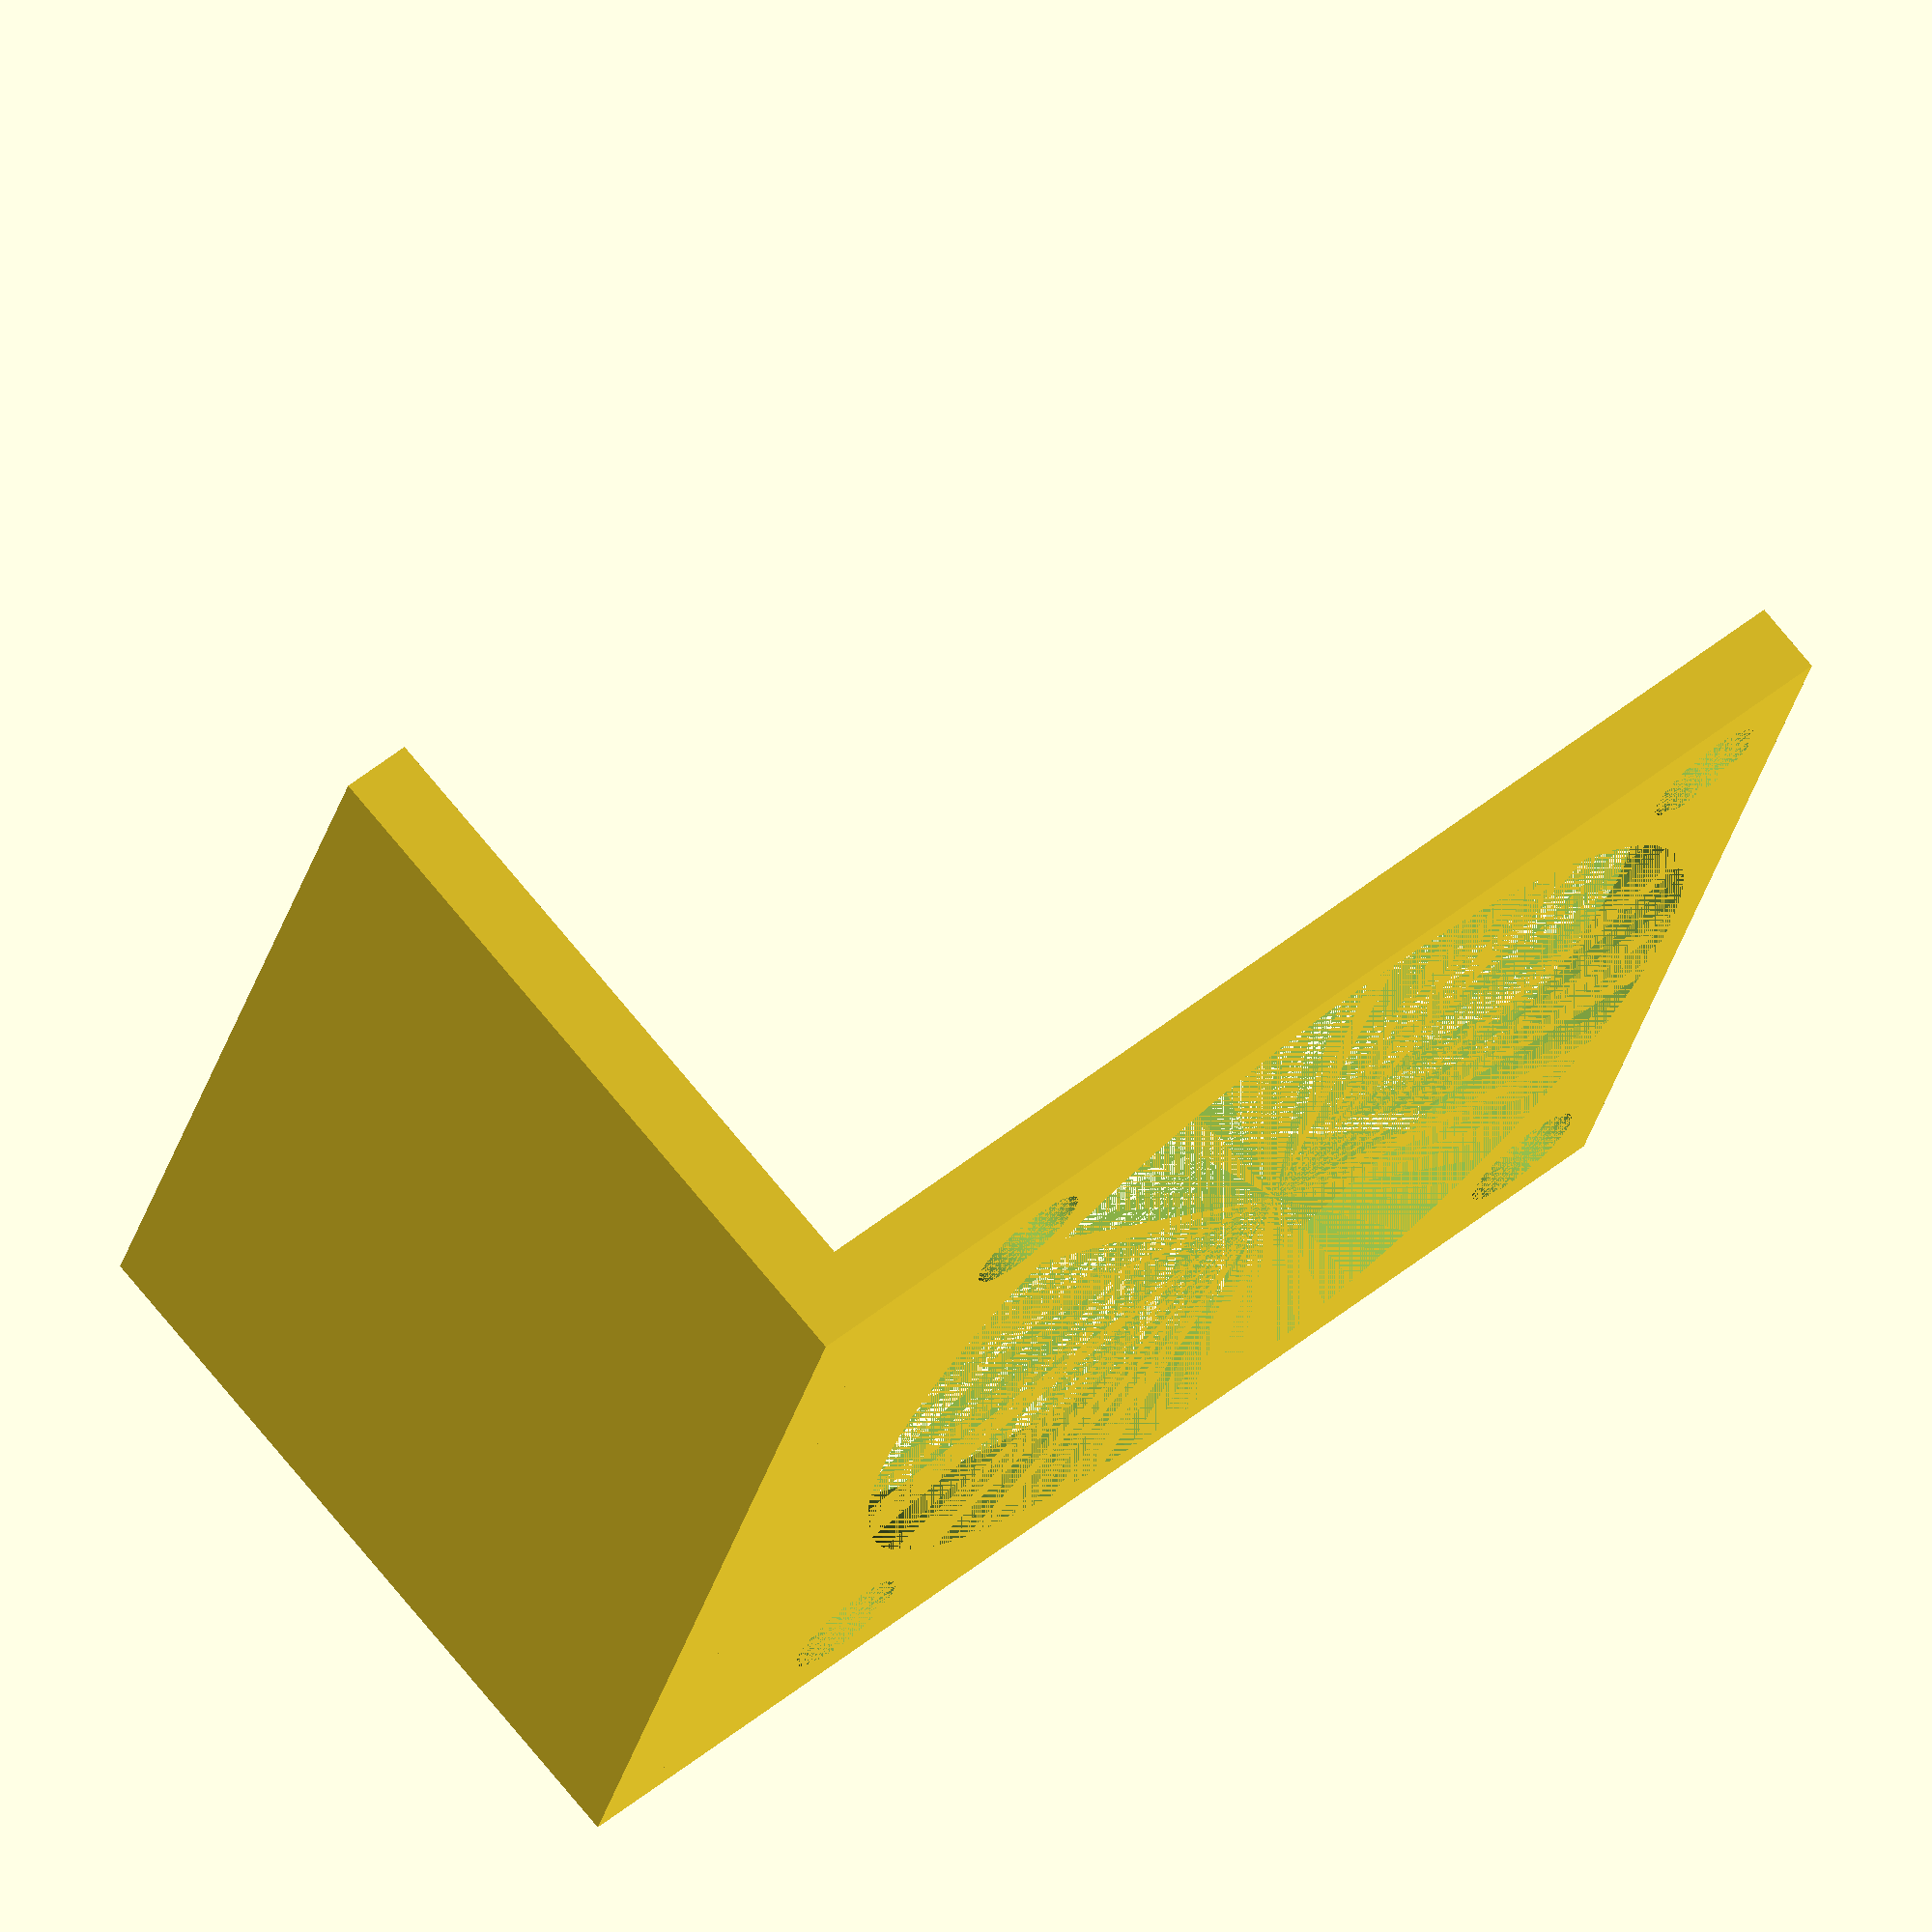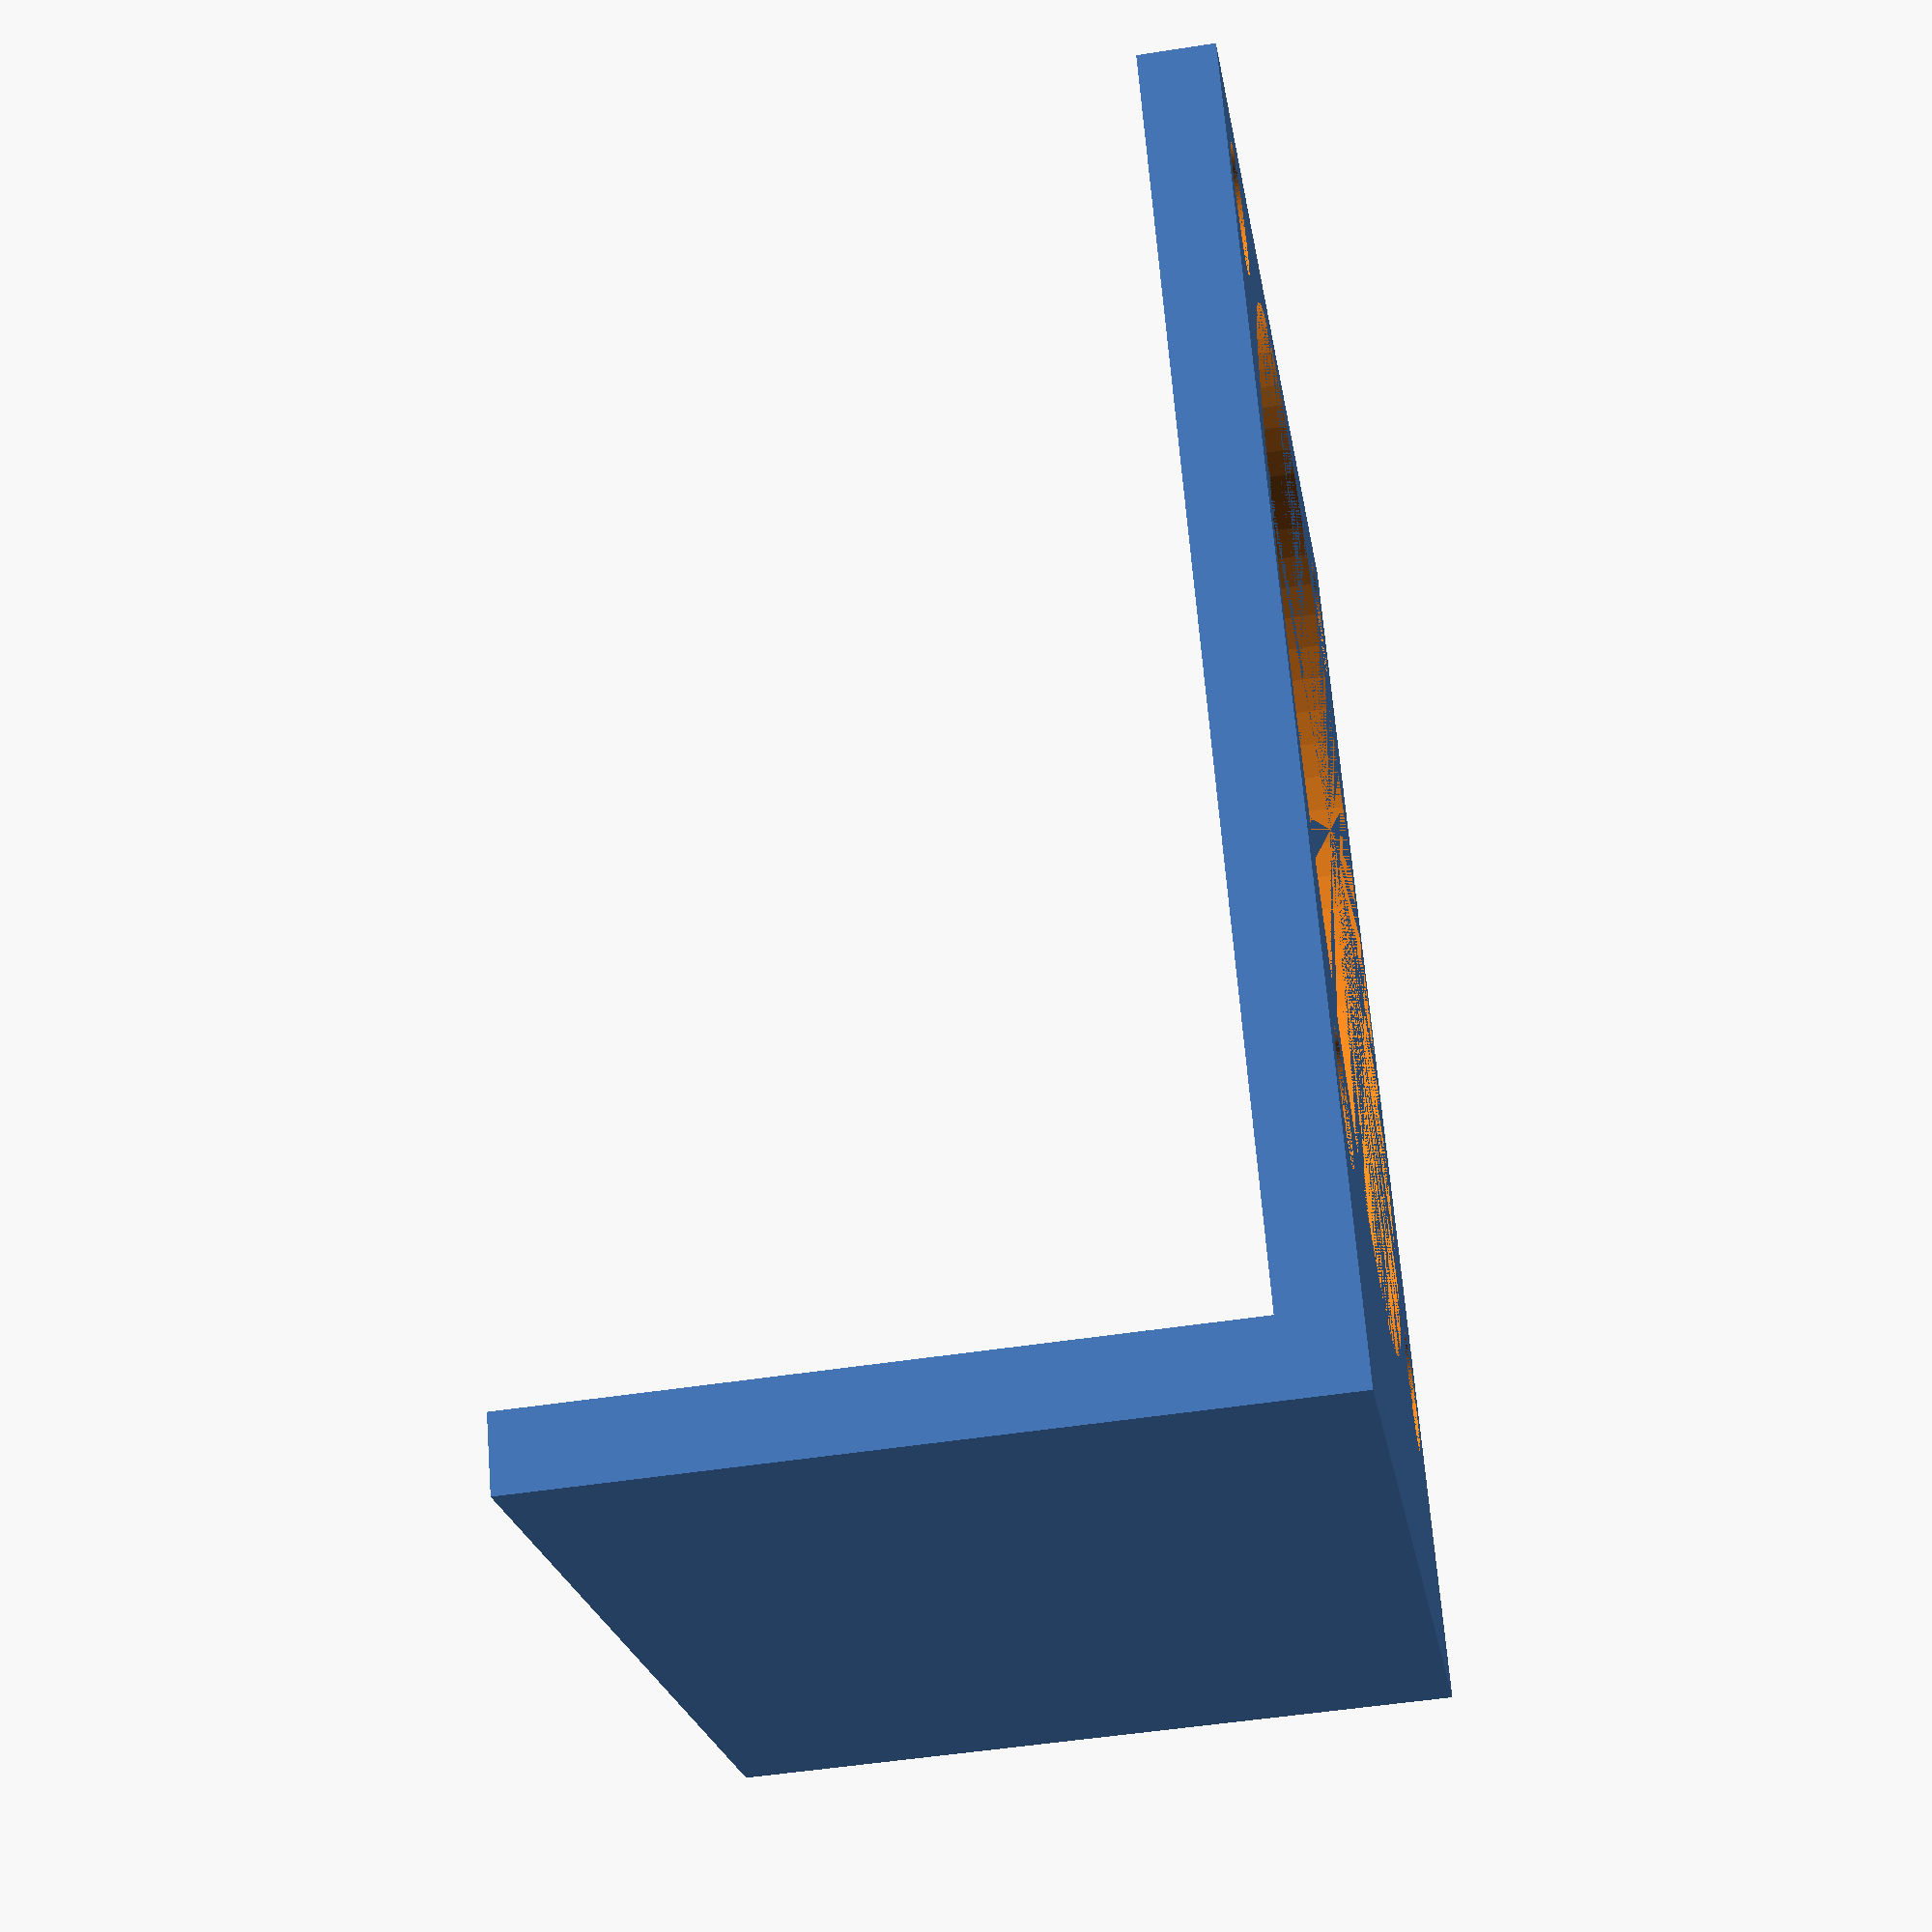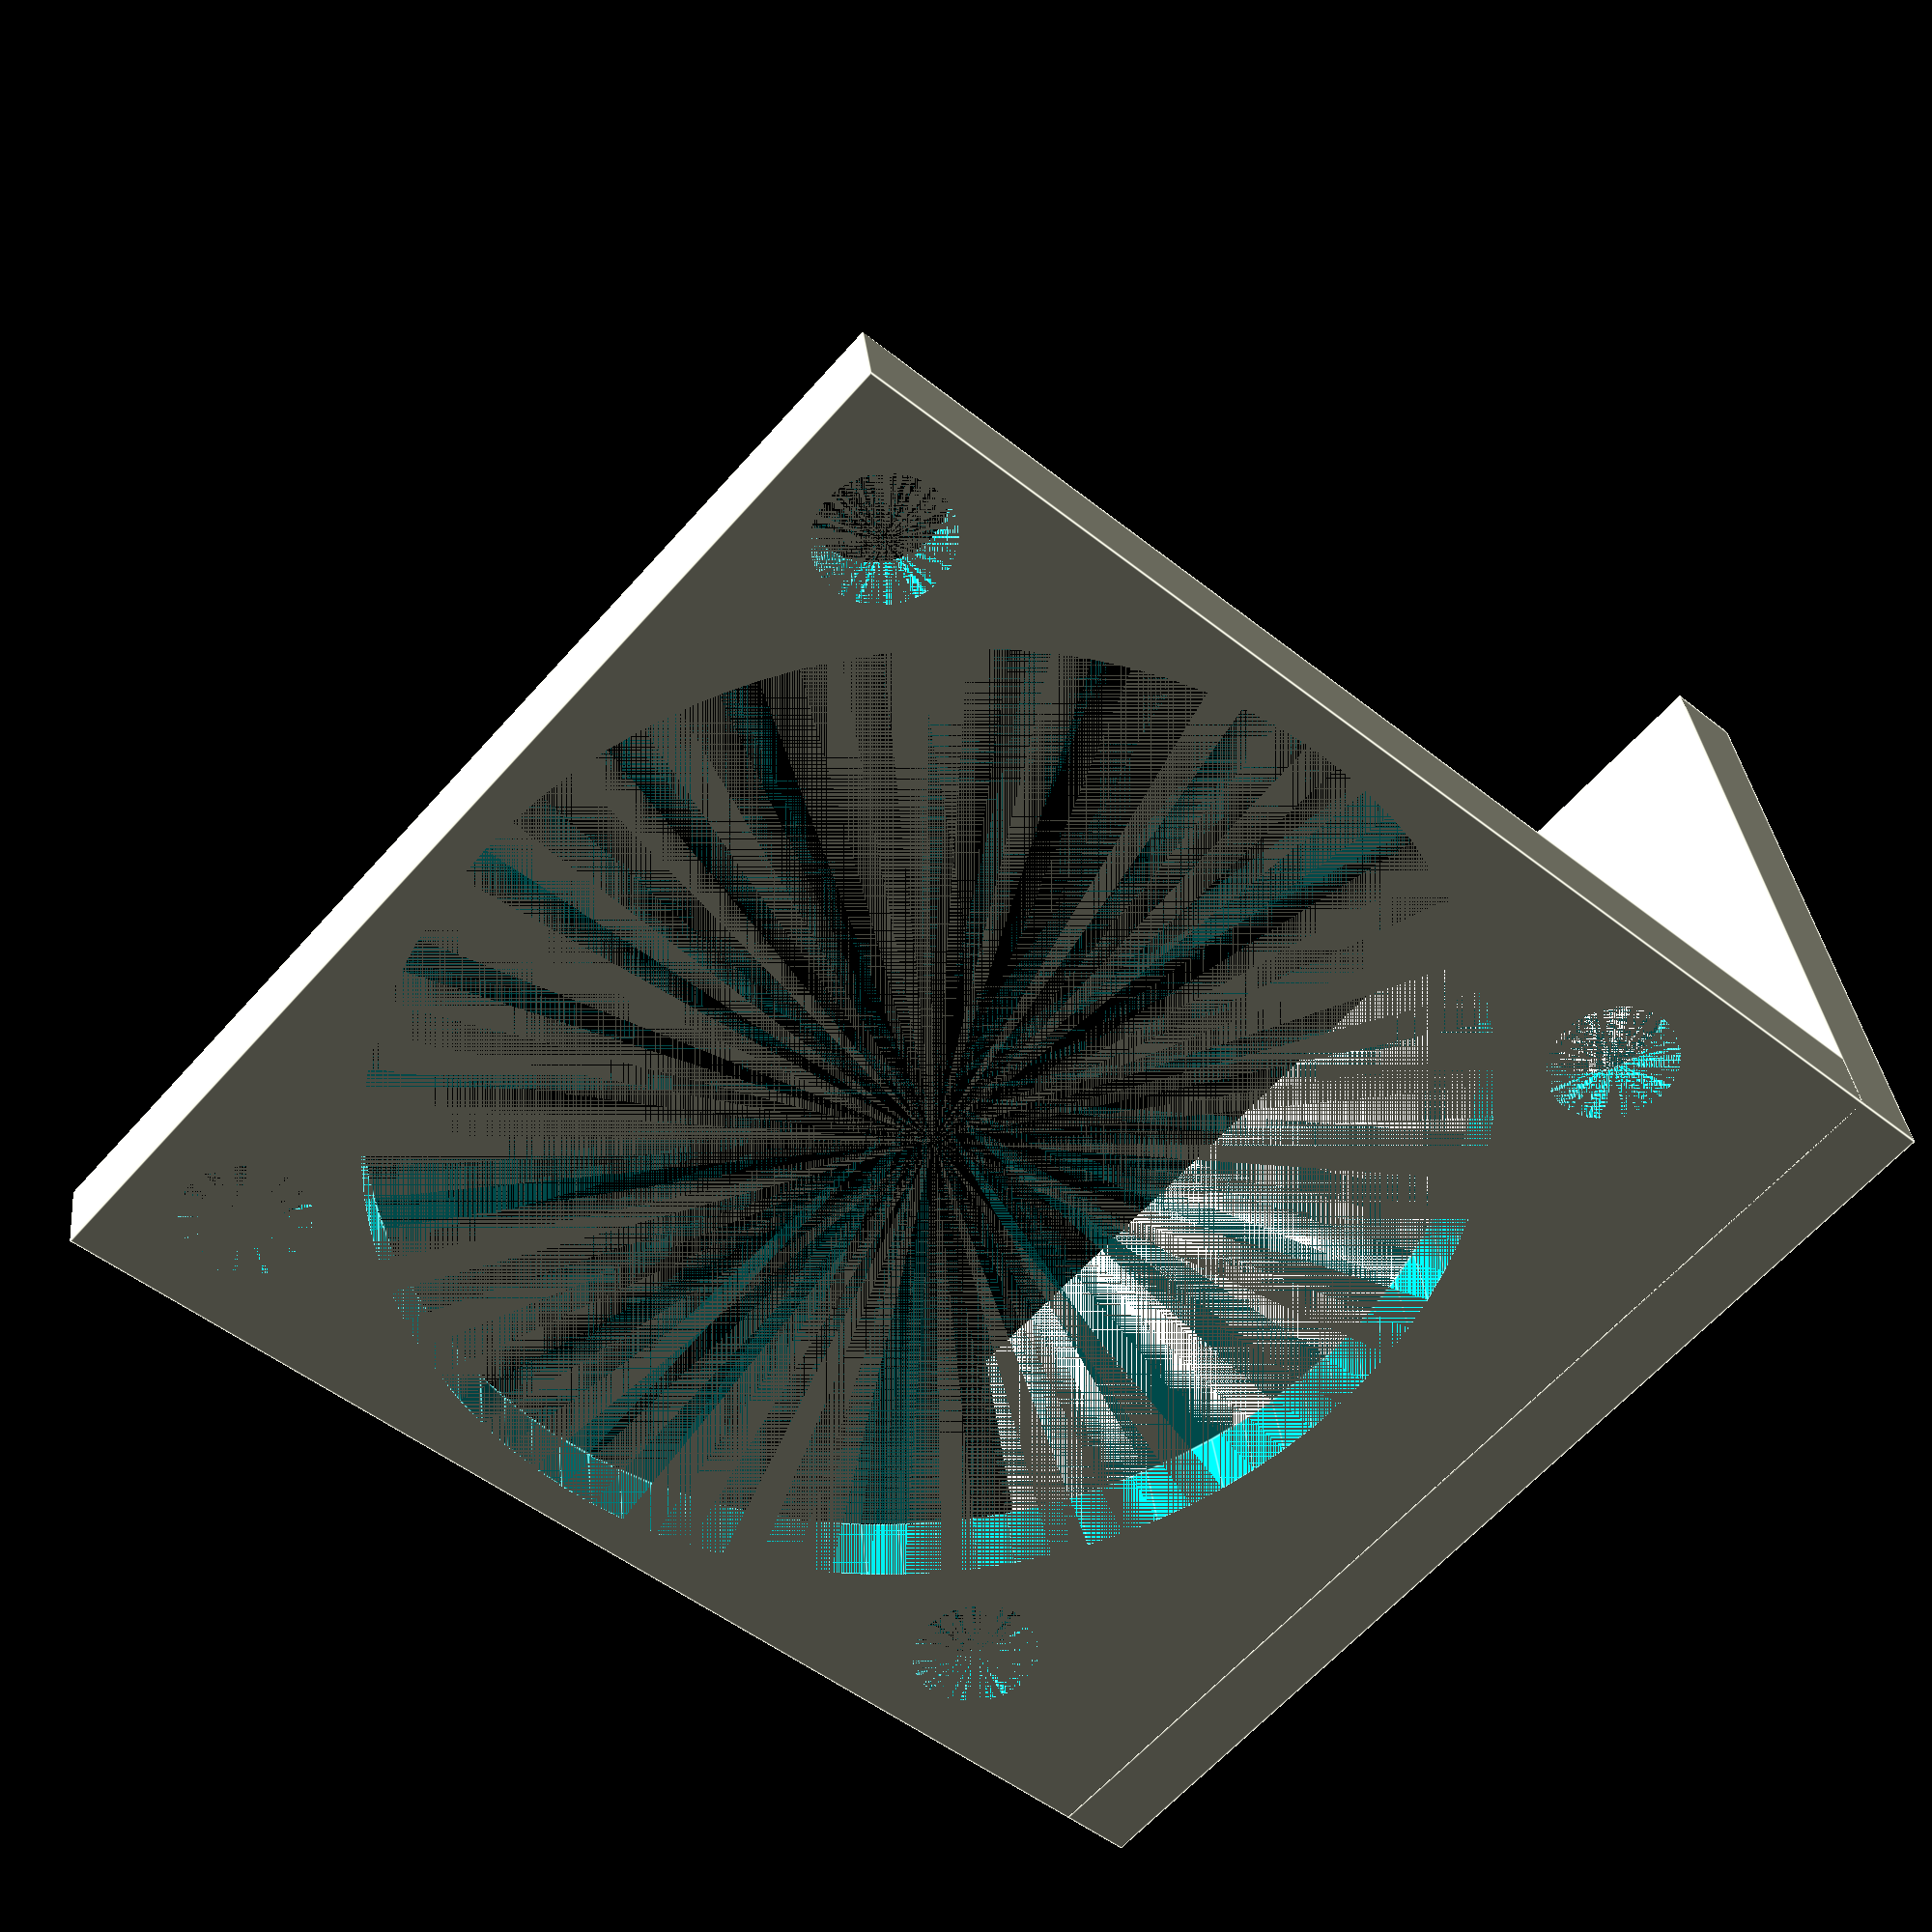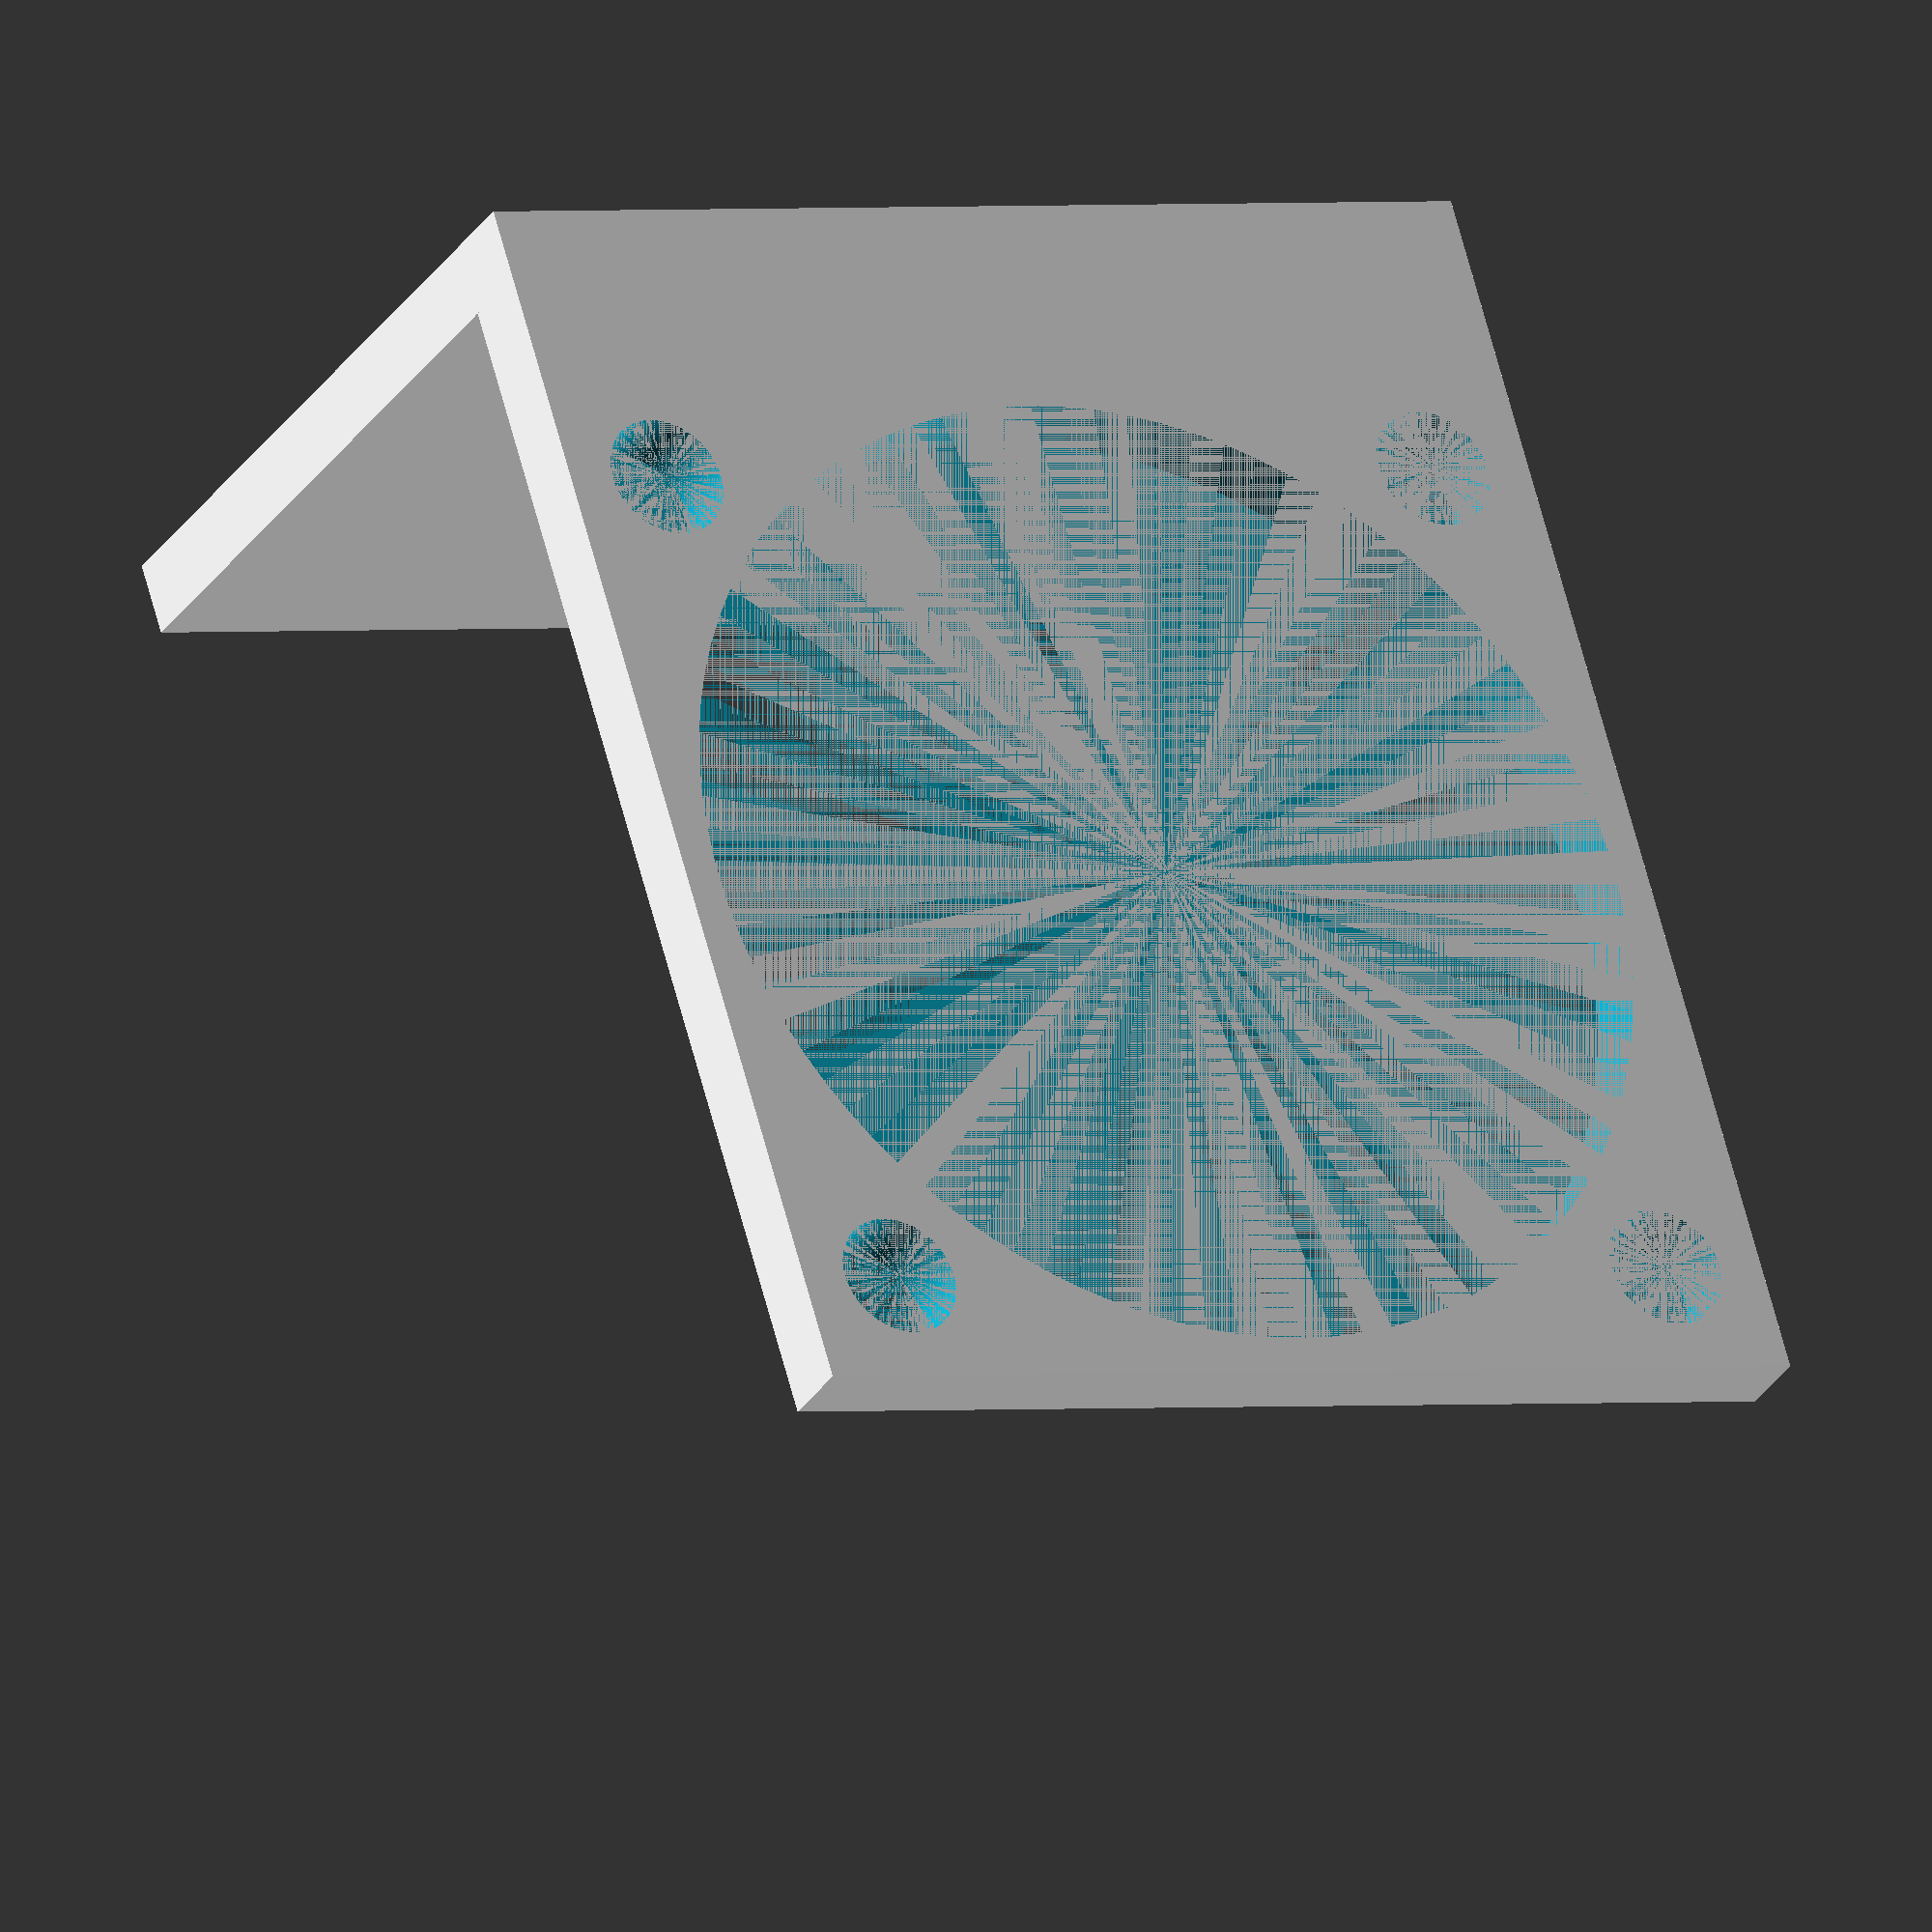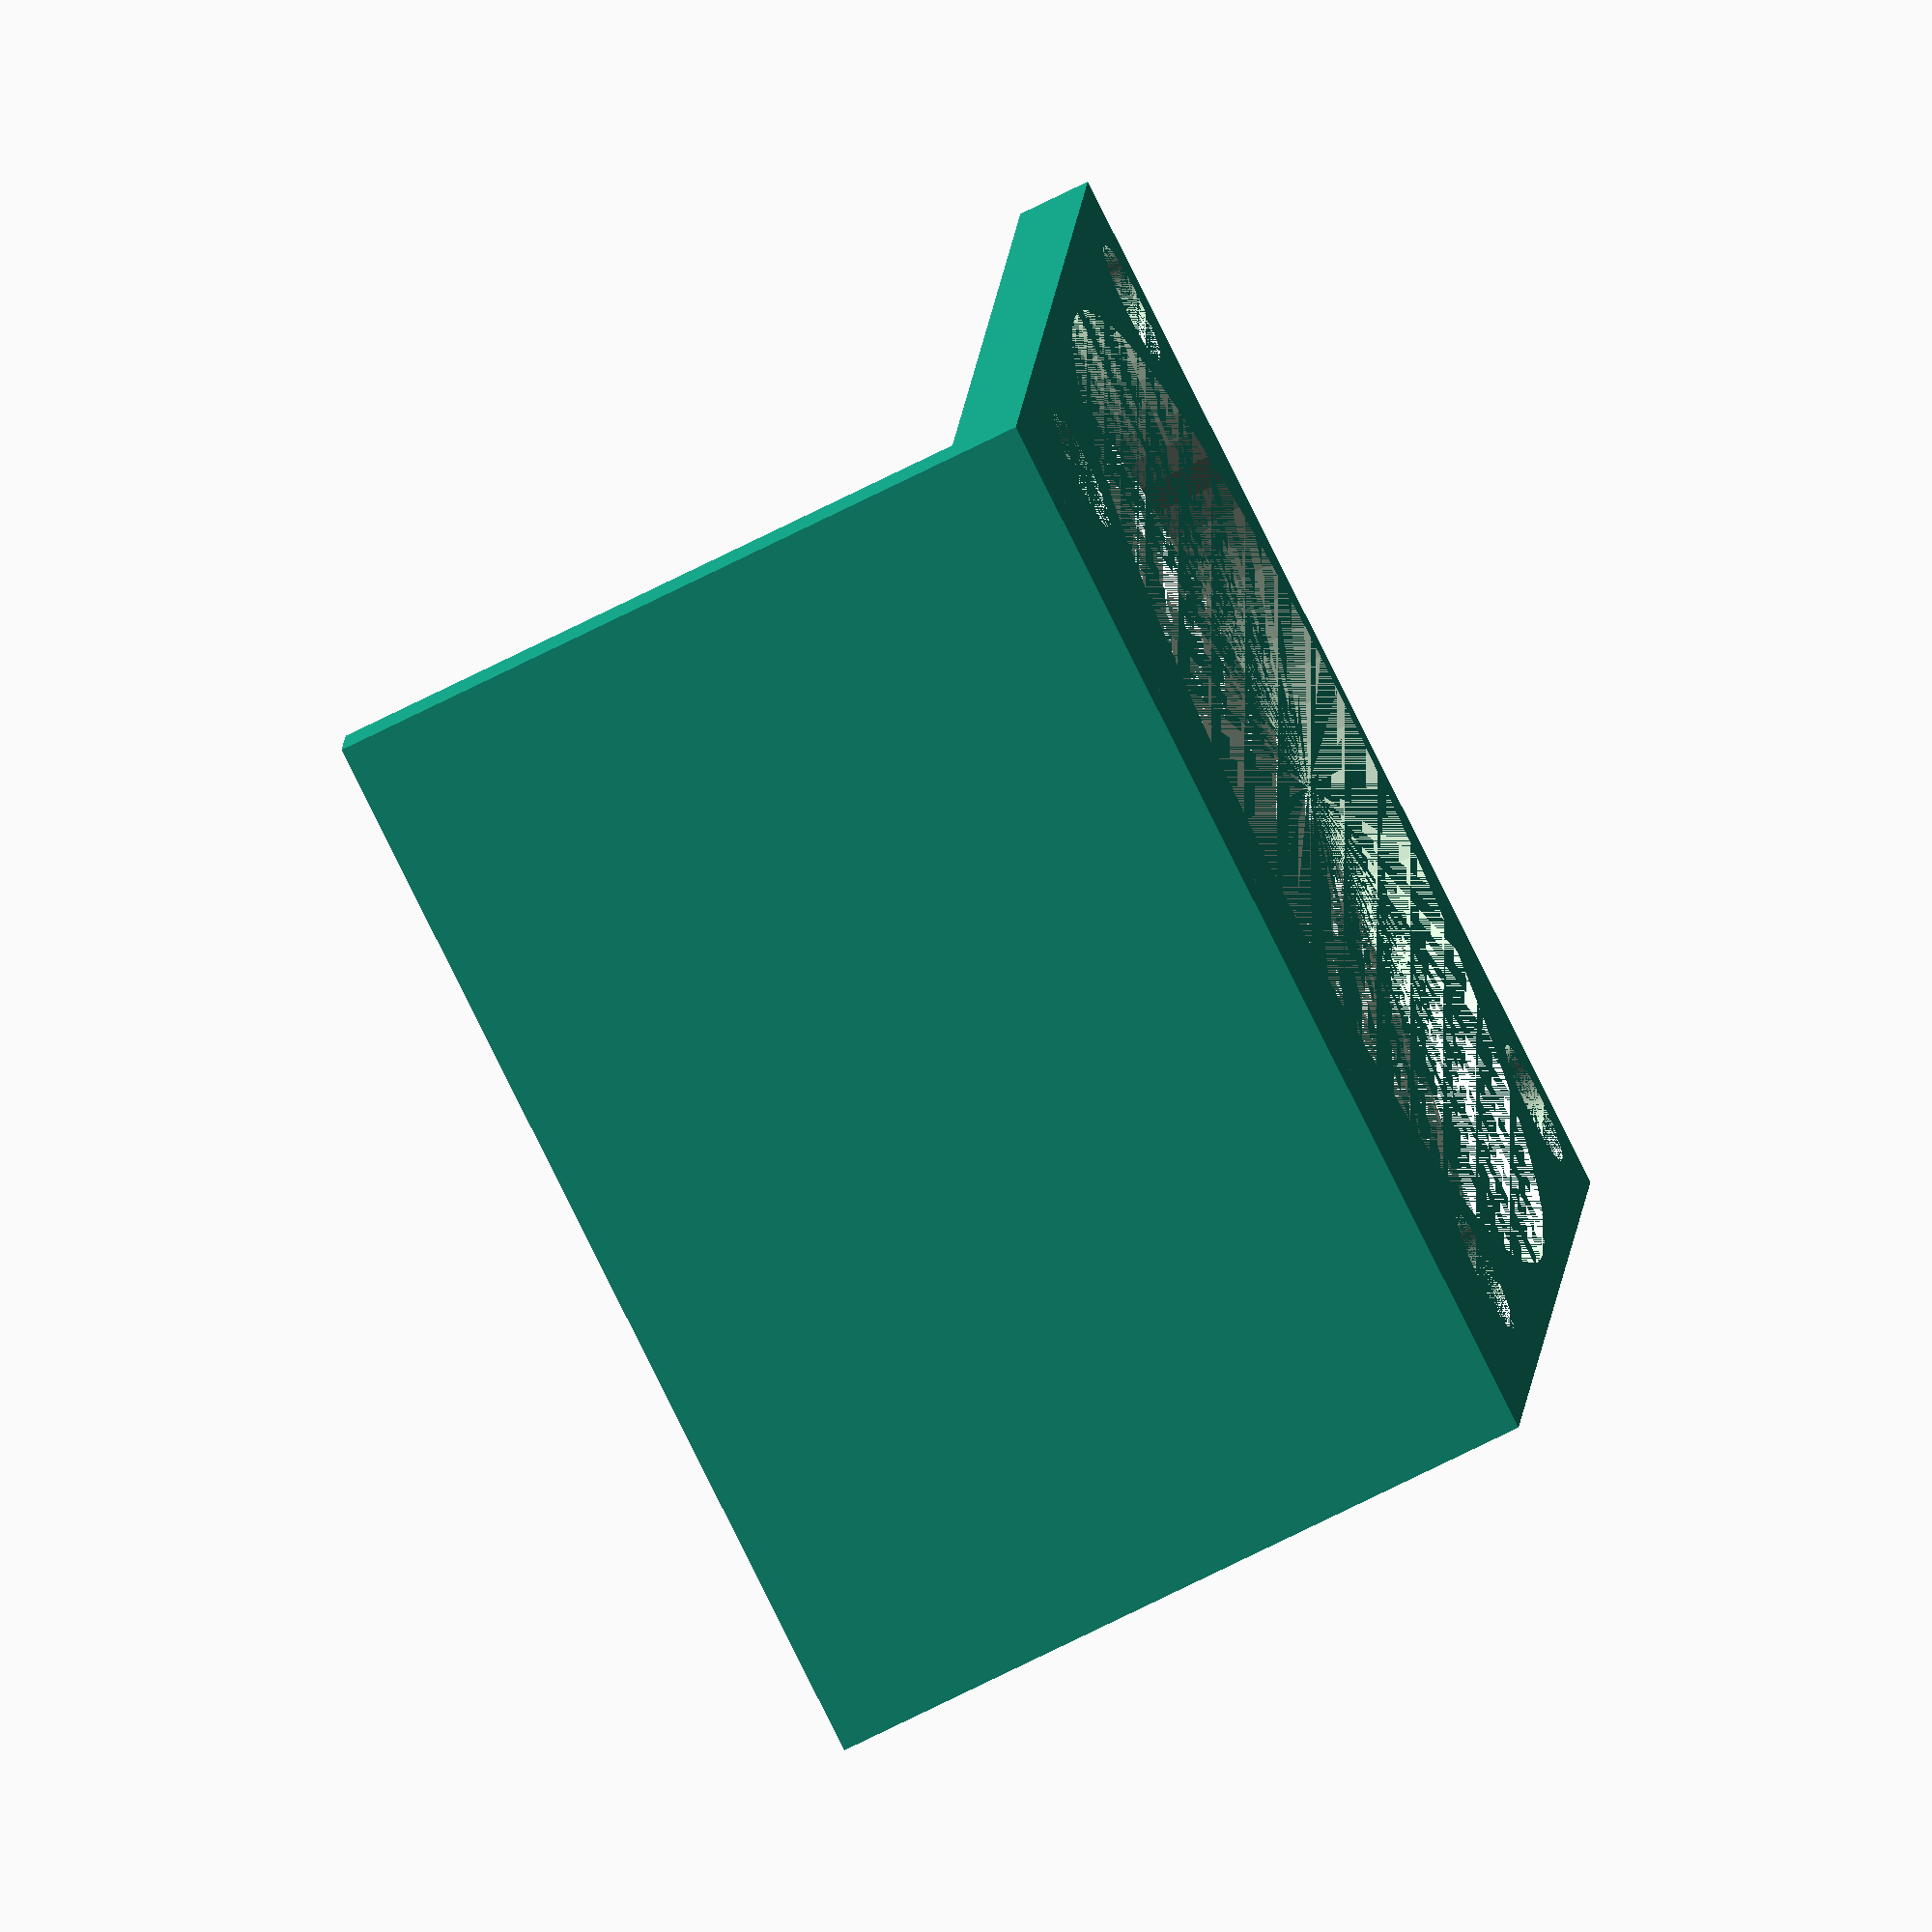
<openscad>
$fn=90;

t=2;

fs=30;
fd=28;
hd=3.4;
rd=3;

sx=5;
sz=20;

difference() {
    cube([fs+sx, fs, t]);
    translate([fs/2, fs/2, 0]) cylinder(t, d=fd);
    translate([rd, rd, 0]) cylinder(t, d=hd);
    translate([fs-rd, rd, 0]) cylinder(t, d=hd);
    translate([rd, fs-rd, 0]) cylinder(t, d=hd);
    translate([fs-rd, fs-rd, 0]) cylinder(t, d=hd);
}

translate([fs+sx-t, 0, 0]) cube([2, fs, sz]);
</openscad>
<views>
elev=286.0 azim=344.9 roll=140.7 proj=o view=wireframe
elev=229.9 azim=297.9 roll=80.2 proj=p view=solid
elev=325.9 azim=138.6 roll=173.8 proj=p view=edges
elev=32.1 azim=286.9 roll=152.2 proj=o view=solid
elev=73.0 azim=83.0 roll=116.6 proj=o view=solid
</views>
